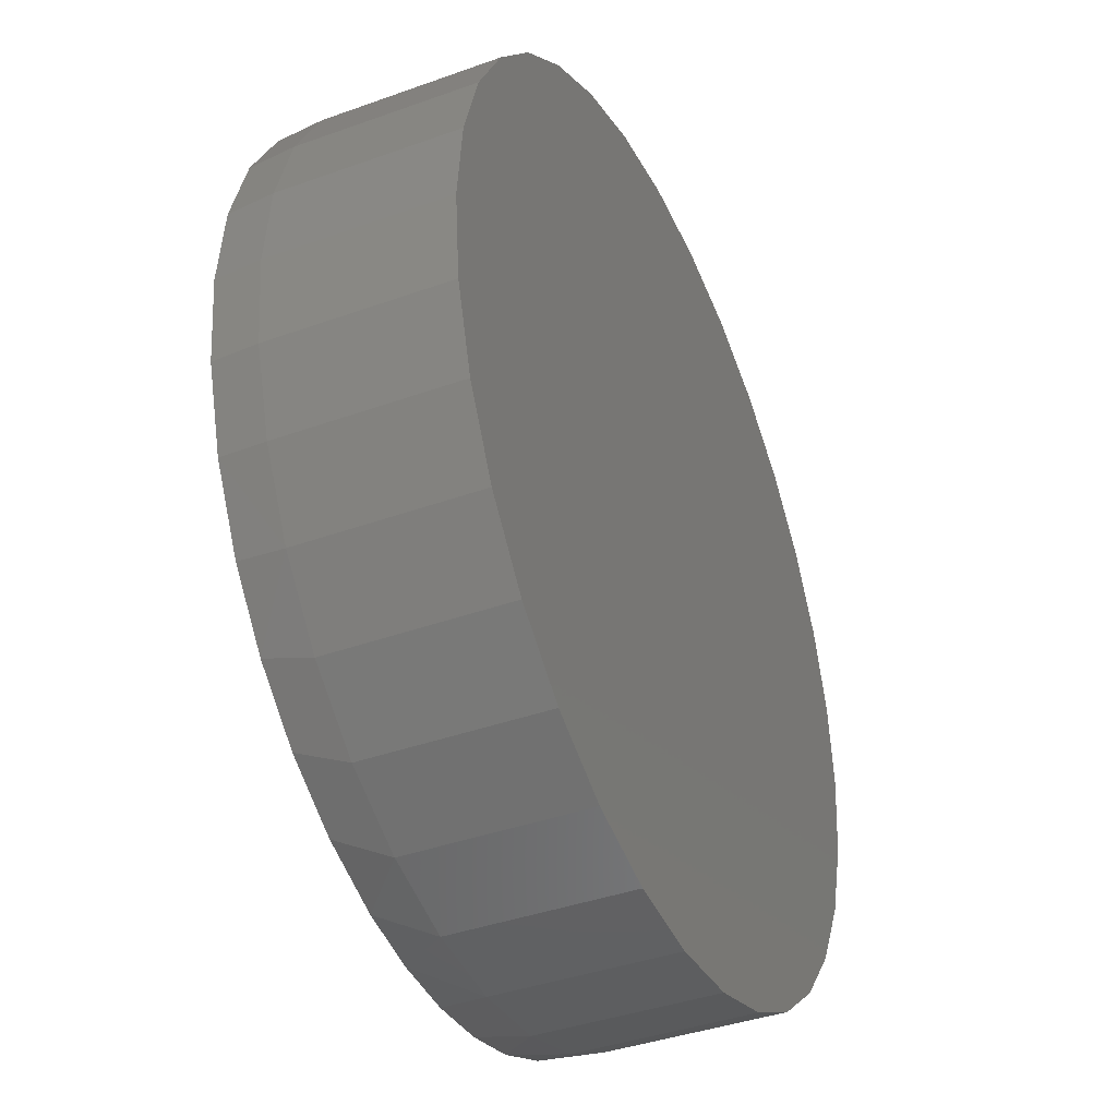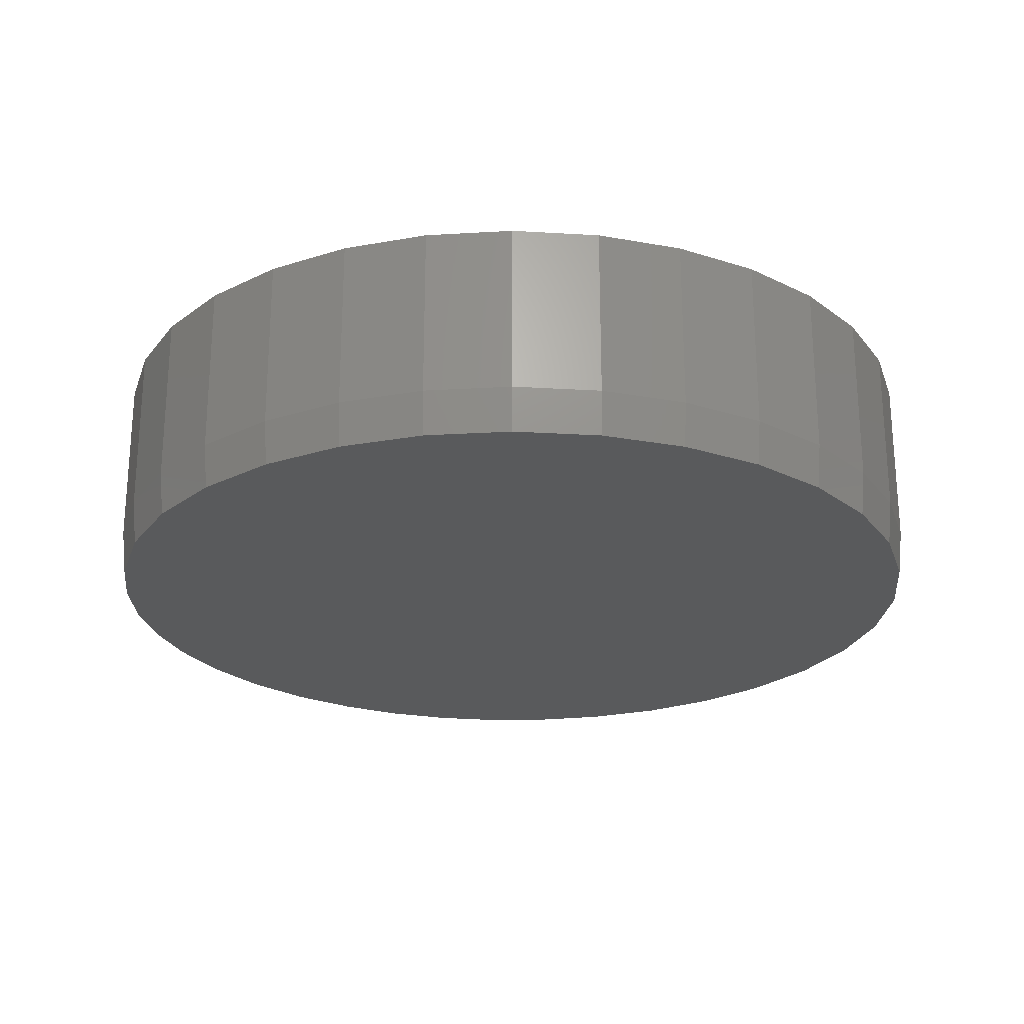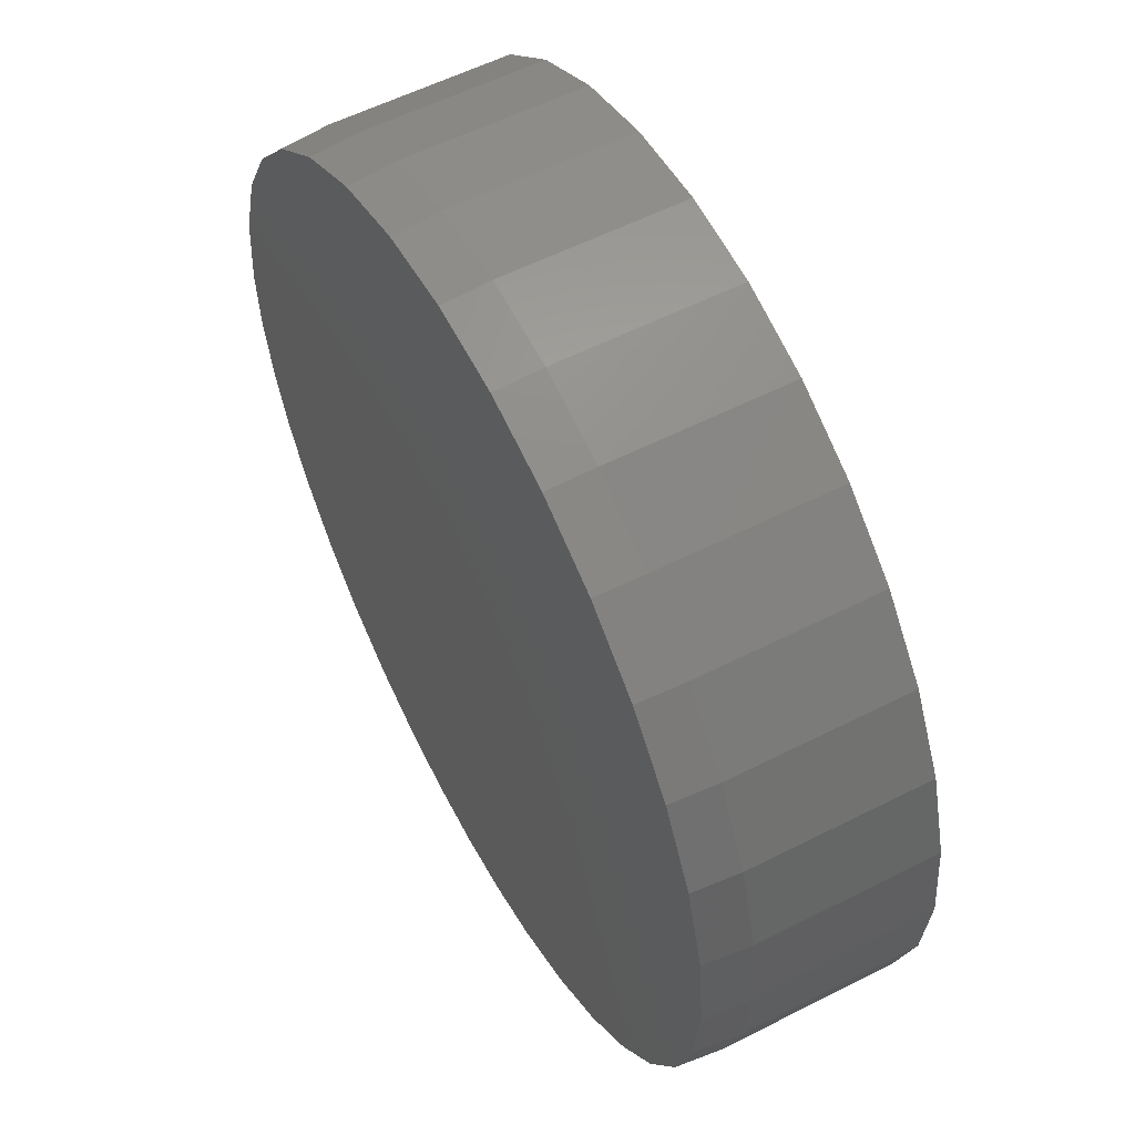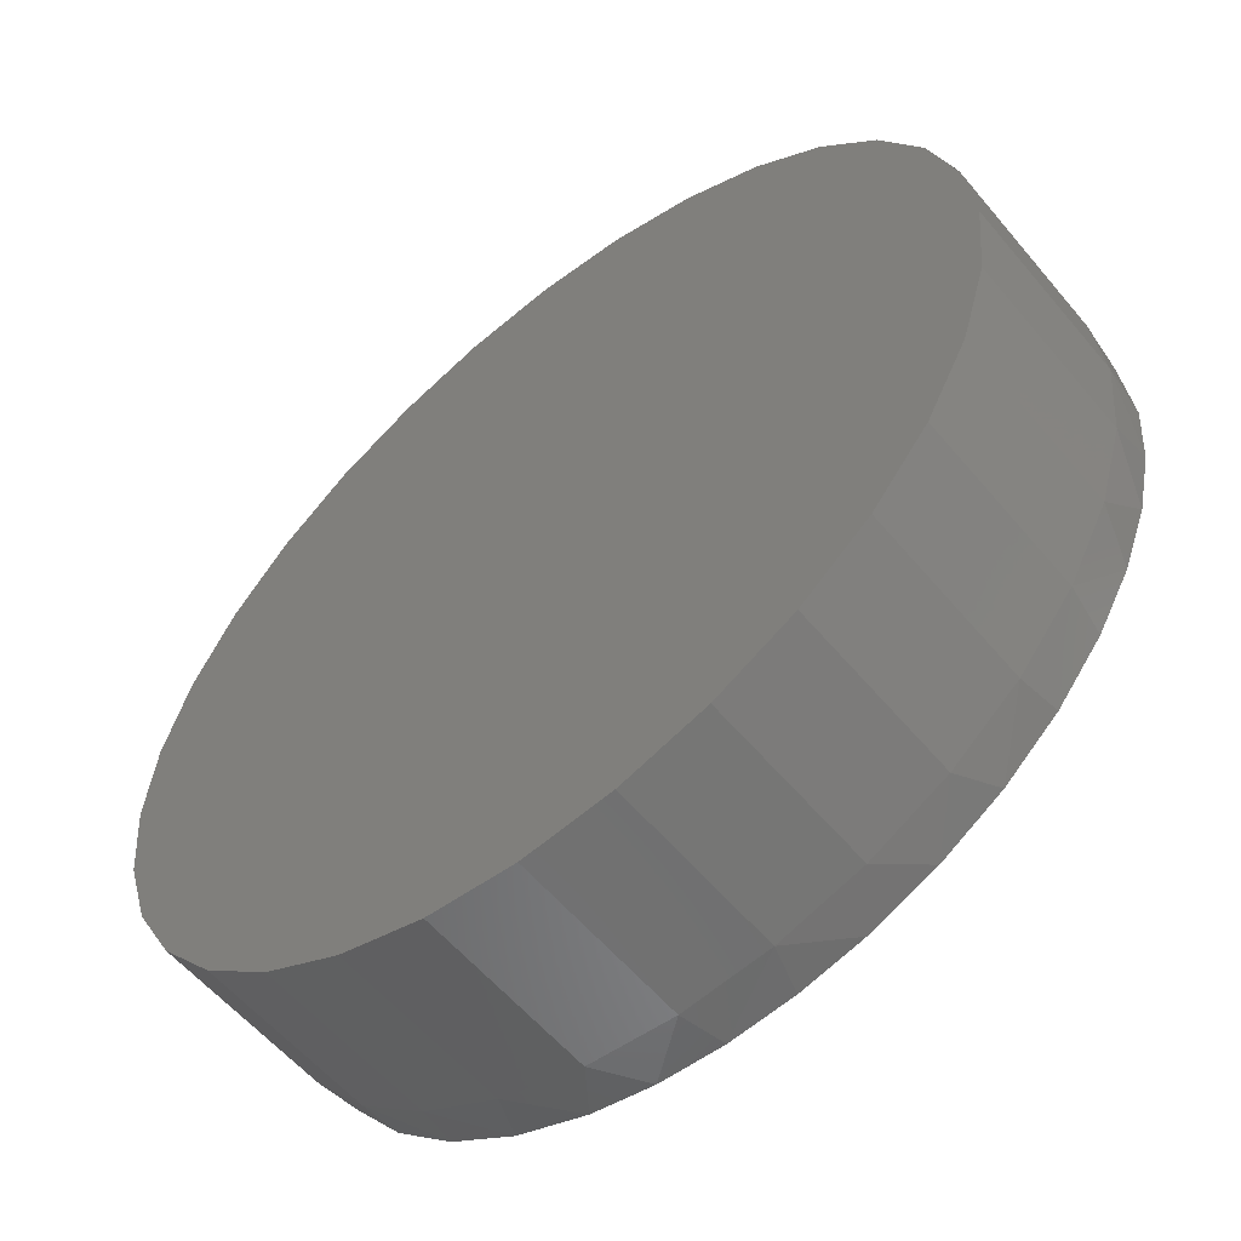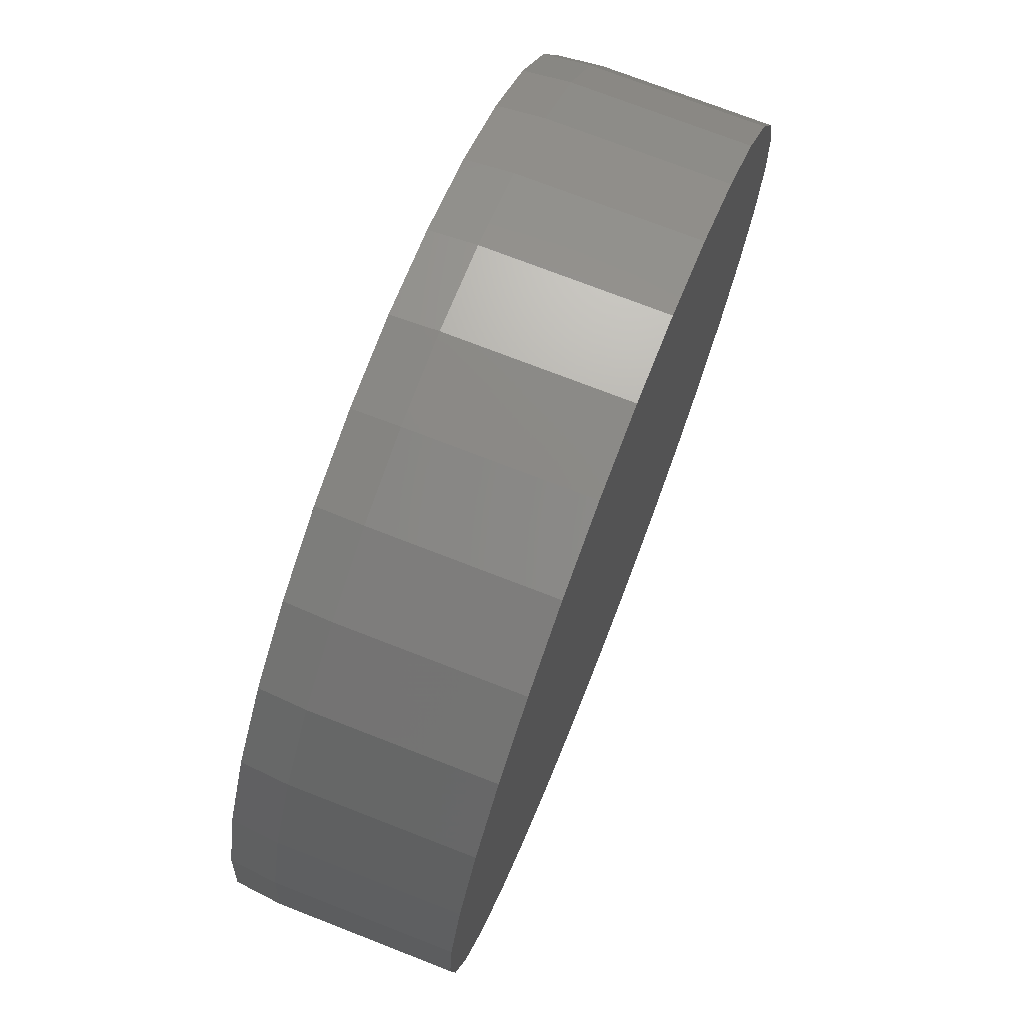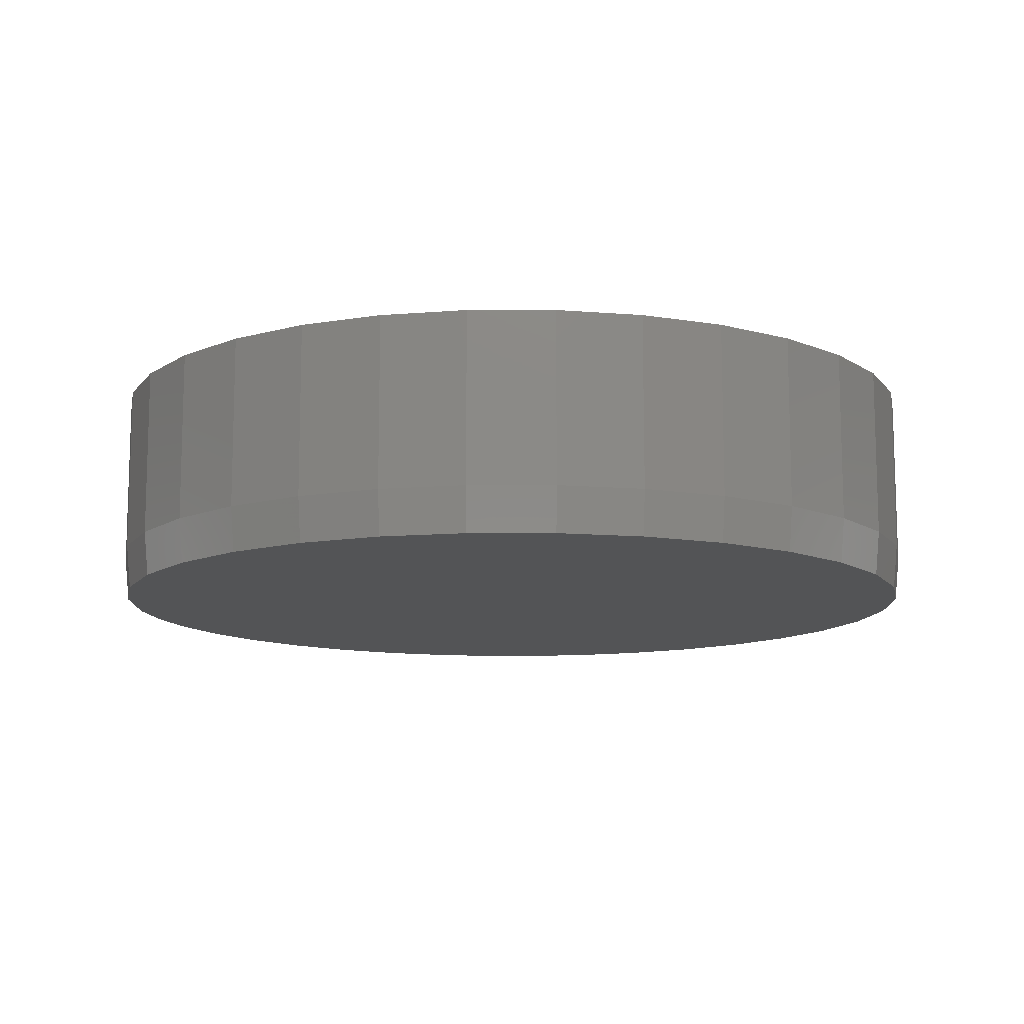
<metadata>
{"format":"stl","ext":"stl","renderer":"f3d","projection":"perspective","resolution":1024,"background":"white","views":[{"elev":-39.6,"azim":-65.9,"up":"+Y"},{"elev":-23.9,"azim":168.7,"up":"+Z"},{"elev":56.7,"azim":-118.0,"up":"+Y"},{"elev":-57.7,"azim":39.5,"up":"+Y"},{"elev":73.3,"azim":-68.7,"up":"+Y"},{"elev":-11.6,"azim":-174.3,"up":"+Z"}]}
</metadata>
<code>
# stl→obj: 99 verts, 194 faces
v 0.01176 0.7539 0
v 0.1573 0.7396 0
v -0.1338 0.7396 0
v 0.6829 -0.3183 0
v -0.6784 -0.2758 0
v 0.7242 -0.2138 0
v -0.7202 -0.1367 0
v 0.7494 -0.1043 0
v -0.7344 0.007813 0
v 0.7579 0.007812 0
v -0.72 0.1534 0
v 0.7436 0.1534 0
v -0.6776 0.2933 0
v 0.7011 0.2933 0
v -0.6086 0.4223 0
v 0.6321 0.4223 0
v -0.5158 0.5354 0
v 0.5394 0.5354 0
v -0.4028 0.6282 0
v 0.4263 0.6282 0
v -0.2738 0.6972 0
v 0.2973 0.6972 0
v 0.0243 -0.7382 0
v -0.08535 -0.732 0
v 0.1337 -0.7283 0
v -0.1929 -0.7097 0
v 0.2404 -0.7024 0
v -0.3161 -0.6625 0
v 0.3533 -0.6555 0
v -0.429 -0.5942 0
v 0.4571 -0.5909 0
v -0.5281 -0.5072 0
v 0.5489 -0.5101 0
v -0.6104 -0.4041 0
v 0.6263 -0.4154 0
v 0.7657 0.007812 0.07812
v 0.7657 0.007812 0.375
v 0.7512 -0.1393 0.07812
v 0.7512 -0.1393 0.375
v 0.7083 -0.2807 0.07812
v 0.7083 -0.2807 0.375
v 0.6386 -0.4111 0.07812
v 0.6386 -0.4111 0.375
v 0.5449 -0.5253 0.07812
v 0.5449 -0.5253 0.375
v 0.4306 -0.6191 0.07812
v 0.4306 -0.6191 0.375
v 0.3003 -0.6887 0.07812
v 0.3003 -0.6887 0.375
v 0.1588 -0.7316 0.07812
v 0.1588 -0.7316 0.375
v 0.01176 -0.7461 0.07812
v 0.01176 -0.7461 0.375
v -0.1353 -0.7316 0.07812
v -0.1353 -0.7316 0.375
v -0.2768 -0.6887 0.07812
v -0.2768 -0.6887 0.375
v -0.4071 -0.6191 0.07812
v -0.4071 -0.6191 0.375
v -0.5214 -0.5253 0.07812
v -0.5214 -0.5253 0.375
v -0.6151 -0.4111 0.07812
v -0.6151 -0.4111 0.375
v -0.6848 -0.2807 0.07812
v -0.6848 -0.2807 0.375
v -0.7277 -0.1393 0.07812
v -0.7277 -0.1393 0.375
v -0.7422 0.007812 0.07812
v -0.7422 0.007812 0.375
v -0.7277 0.1549 0.07812
v -0.7277 0.1549 0.375
v -0.6848 0.2963 0.07812
v -0.6848 0.2963 0.375
v -0.6151 0.4267 0.07812
v -0.6151 0.4267 0.375
v -0.5214 0.5409 0.07812
v -0.5214 0.5409 0.375
v -0.4071 0.6347 0.07812
v -0.4071 0.6347 0.375
v -0.2768 0.7044 0.07812
v -0.2768 0.7044 0.375
v -0.1353 0.7473 0.07812
v -0.1353 0.7473 0.375
v 0.01176 0.7618 0.07812
v 0.01176 0.7618 0.375
v 0.1588 0.7473 0.07812
v 0.1588 0.7473 0.375
v 0.3003 0.7044 0.07812
v 0.3003 0.7044 0.375
v 0.4306 0.6347 0.07812
v 0.4306 0.6347 0.375
v 0.5449 0.5409 0.07812
v 0.5449 0.5409 0.375
v 0.6386 0.4267 0.07812
v 0.6386 0.4267 0.375
v 0.7083 0.2963 0.07812
v 0.7083 0.2963 0.375
v 0.7512 0.1549 0.07812
v 0.7512 0.1549 0.375
f 1 2 3
f 4 5 6
f 6 5 7
f 6 7 8
f 8 7 9
f 8 9 10
f 10 9 11
f 10 11 12
f 12 11 13
f 12 13 14
f 14 13 15
f 14 15 16
f 16 15 17
f 16 17 18
f 18 17 19
f 18 19 20
f 20 19 21
f 20 21 22
f 22 21 3
f 22 3 2
f 23 24 25
f 25 24 26
f 25 26 27
f 27 26 28
f 27 28 29
f 29 28 30
f 29 30 31
f 31 30 32
f 31 32 33
f 33 32 34
f 33 34 35
f 35 34 5
f 35 5 4
f 36 37 38
f 38 37 39
f 38 39 40
f 40 39 41
f 40 41 42
f 42 41 43
f 42 43 44
f 44 43 45
f 44 45 46
f 46 45 47
f 46 47 48
f 48 47 49
f 48 49 50
f 50 49 51
f 50 51 52
f 52 51 53
f 52 53 54
f 54 53 55
f 54 55 56
f 56 55 57
f 56 57 58
f 58 57 59
f 58 59 60
f 60 59 61
f 60 61 62
f 62 61 63
f 62 63 64
f 64 63 65
f 64 65 66
f 66 65 67
f 66 67 68
f 68 67 69
f 68 69 70
f 70 69 71
f 70 71 72
f 72 71 73
f 72 73 74
f 74 73 75
f 74 75 76
f 76 75 77
f 76 77 78
f 78 77 79
f 78 79 80
f 80 79 81
f 80 81 82
f 82 81 83
f 82 83 84
f 84 83 85
f 84 85 86
f 86 85 87
f 86 87 88
f 88 87 89
f 88 89 90
f 90 89 91
f 90 91 92
f 92 91 93
f 92 93 94
f 94 93 95
f 94 95 96
f 96 95 97
f 96 97 98
f 98 97 99
f 98 99 36
f 36 99 37
f 32 60 62
f 30 58 60
f 30 60 32
f 28 56 58
f 28 58 30
f 26 54 56
f 26 56 28
f 24 52 54
f 24 54 26
f 23 50 52
f 23 52 24
f 27 48 50
f 27 50 25
f 29 46 48
f 29 48 27
f 31 44 46
f 31 46 29
f 33 42 44
f 33 44 31
f 4 40 42
f 4 42 35
f 6 38 40
f 6 40 4
f 50 23 25
f 42 33 35
f 10 36 8
f 8 36 38
f 8 38 6
f 68 9 66
f 66 9 7
f 66 7 64
f 64 7 5
f 64 5 62
f 62 5 34
f 62 34 32
f 36 10 98
f 98 10 12
f 98 12 96
f 96 12 14
f 96 14 94
f 94 14 16
f 94 16 92
f 92 16 18
f 92 18 90
f 90 18 20
f 90 20 88
f 88 20 22
f 88 22 86
f 86 22 2
f 86 2 84
f 84 2 1
f 84 1 82
f 82 1 3
f 82 3 80
f 80 3 21
f 80 21 78
f 78 21 19
f 78 19 76
f 76 19 17
f 76 17 74
f 74 17 15
f 74 15 72
f 72 15 13
f 72 13 70
f 70 13 11
f 70 11 68
f 68 11 9
f 83 87 85
f 87 83 89
f 89 83 81
f 89 81 91
f 91 81 79
f 91 79 93
f 93 79 77
f 93 77 95
f 95 77 75
f 95 75 97
f 97 75 73
f 97 73 99
f 99 73 71
f 99 71 37
f 37 71 69
f 37 69 39
f 39 69 67
f 39 67 41
f 41 67 65
f 41 65 43
f 43 65 63
f 43 63 45
f 45 63 61
f 45 61 47
f 47 61 59
f 47 59 49
f 49 59 57
f 49 57 51
f 51 57 55
f 51 55 53

</code>
